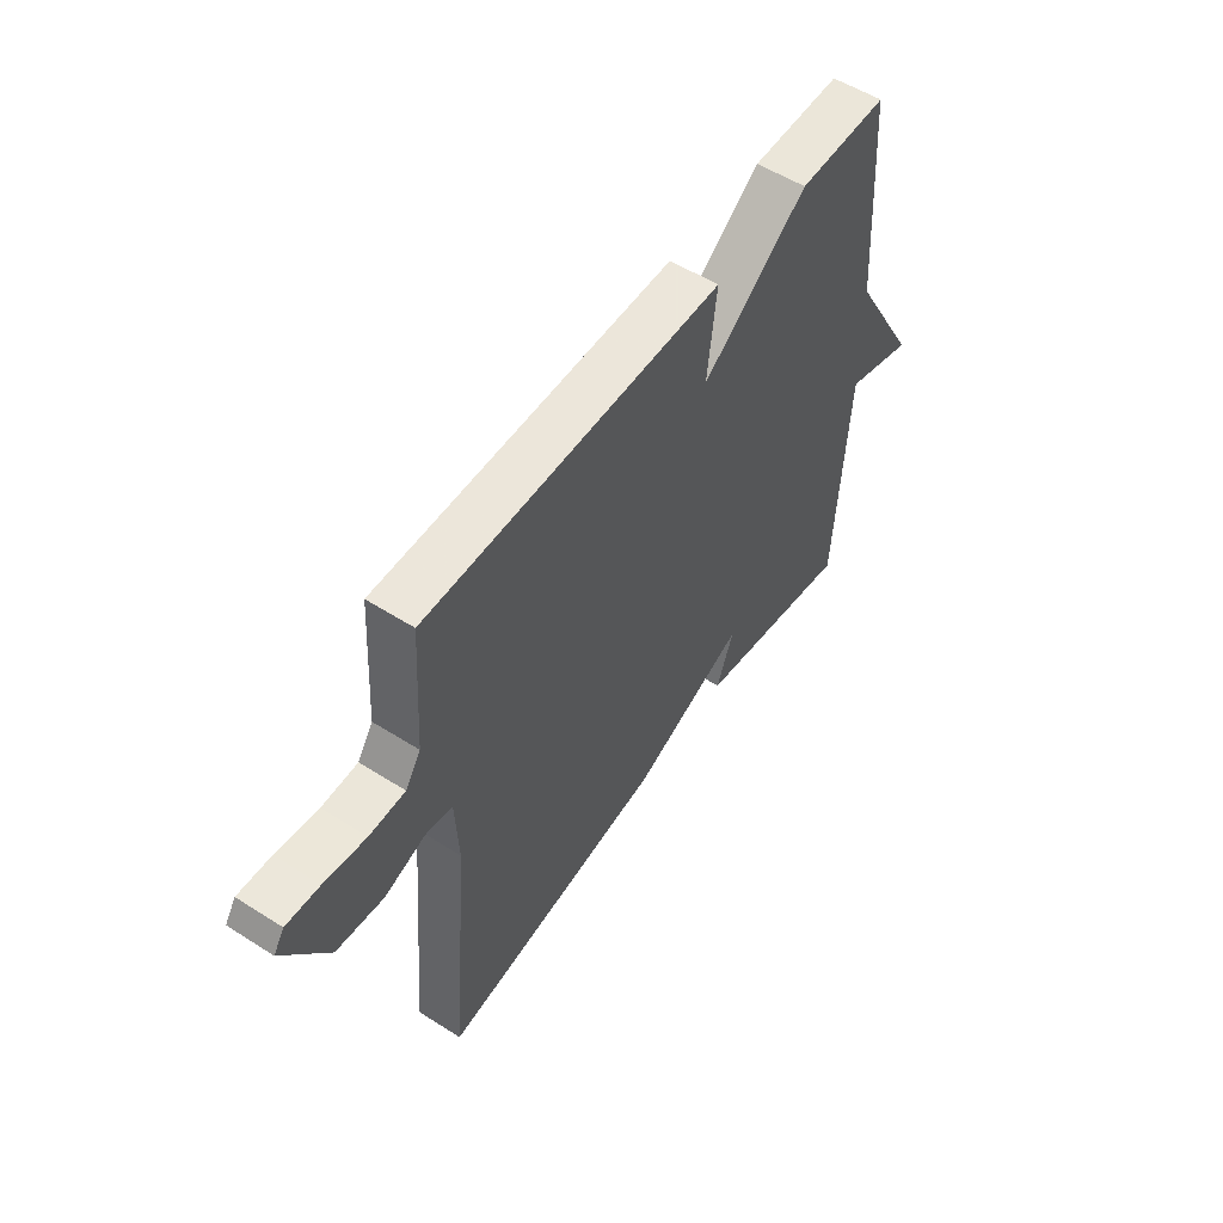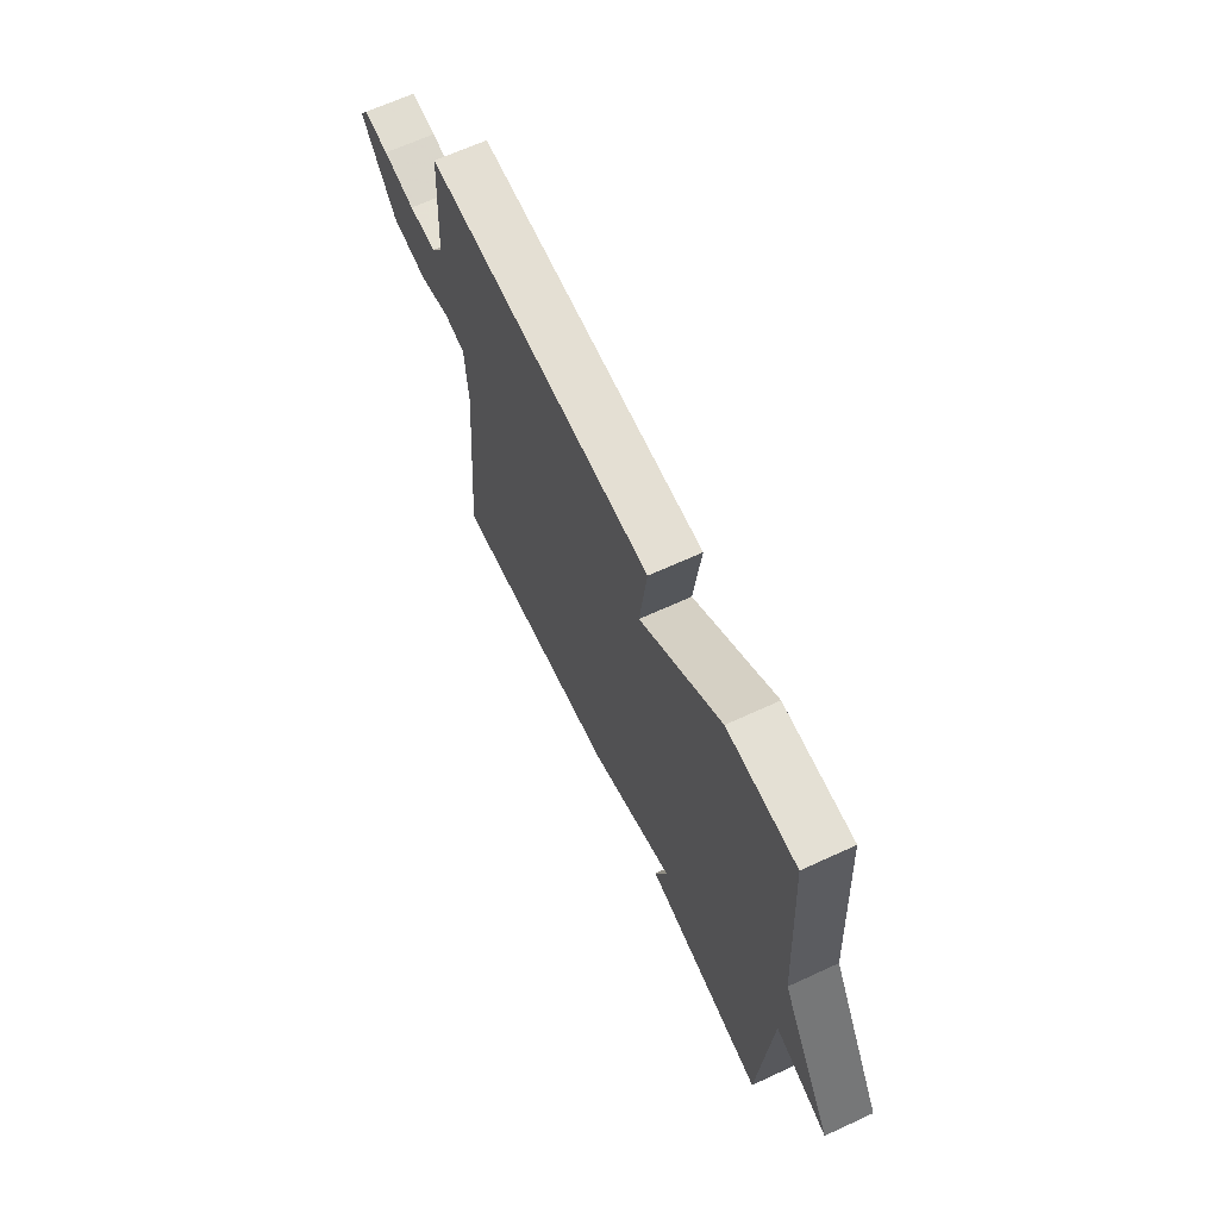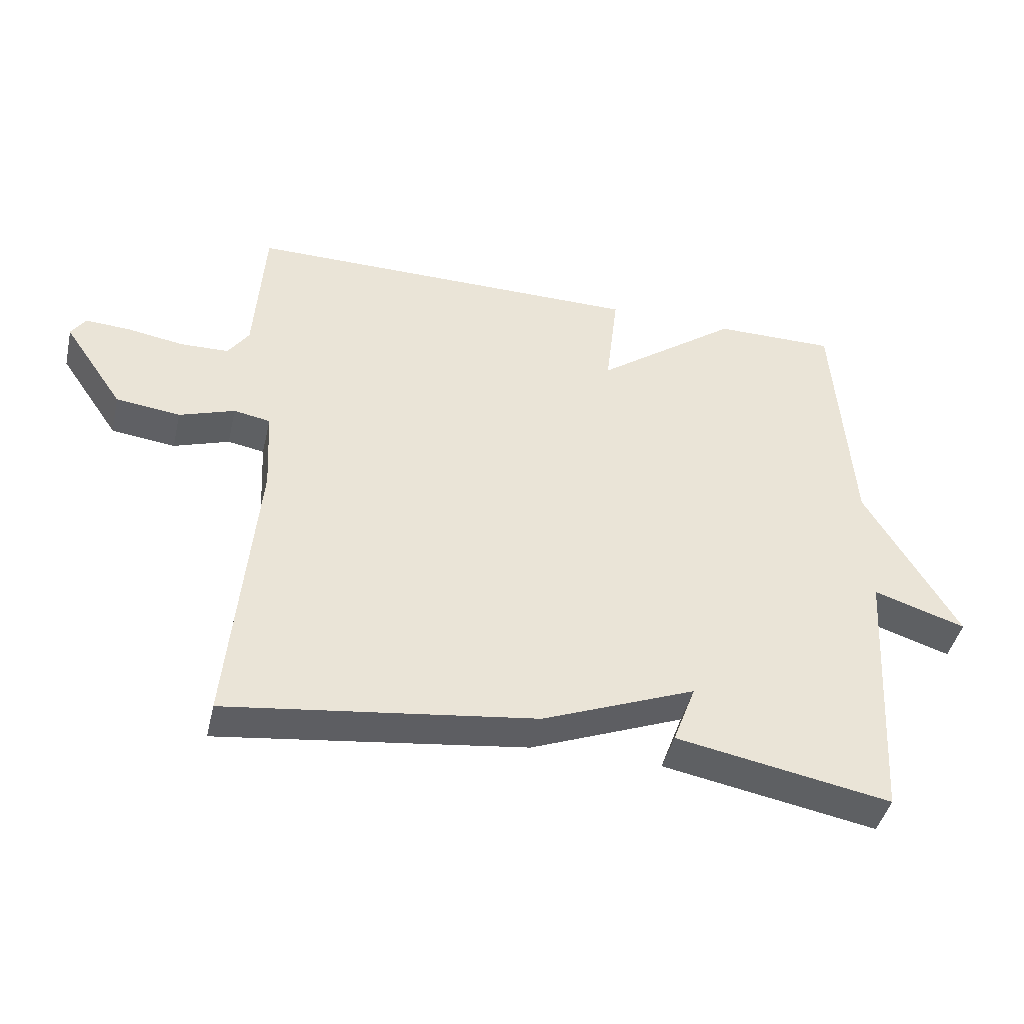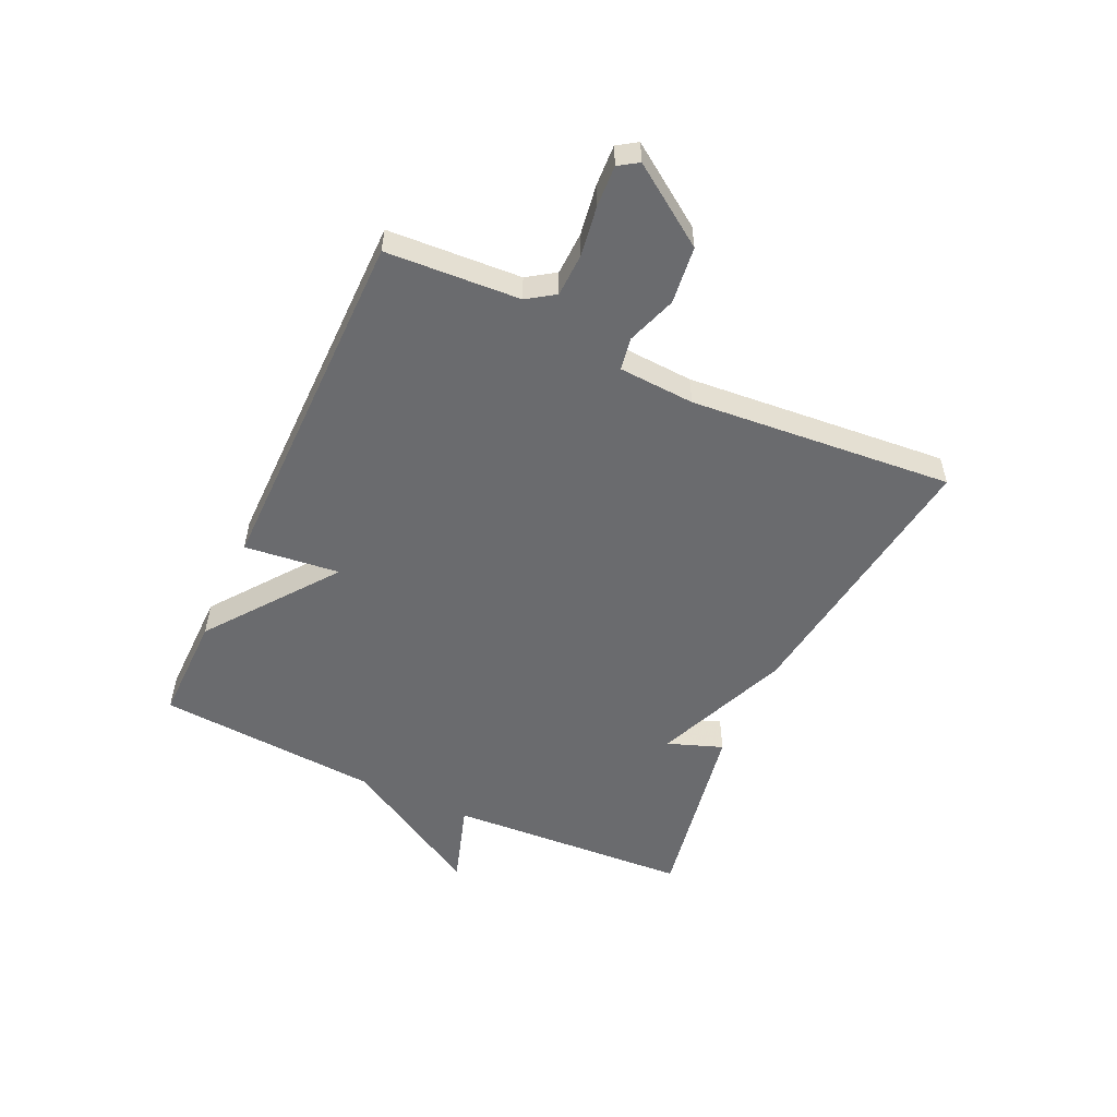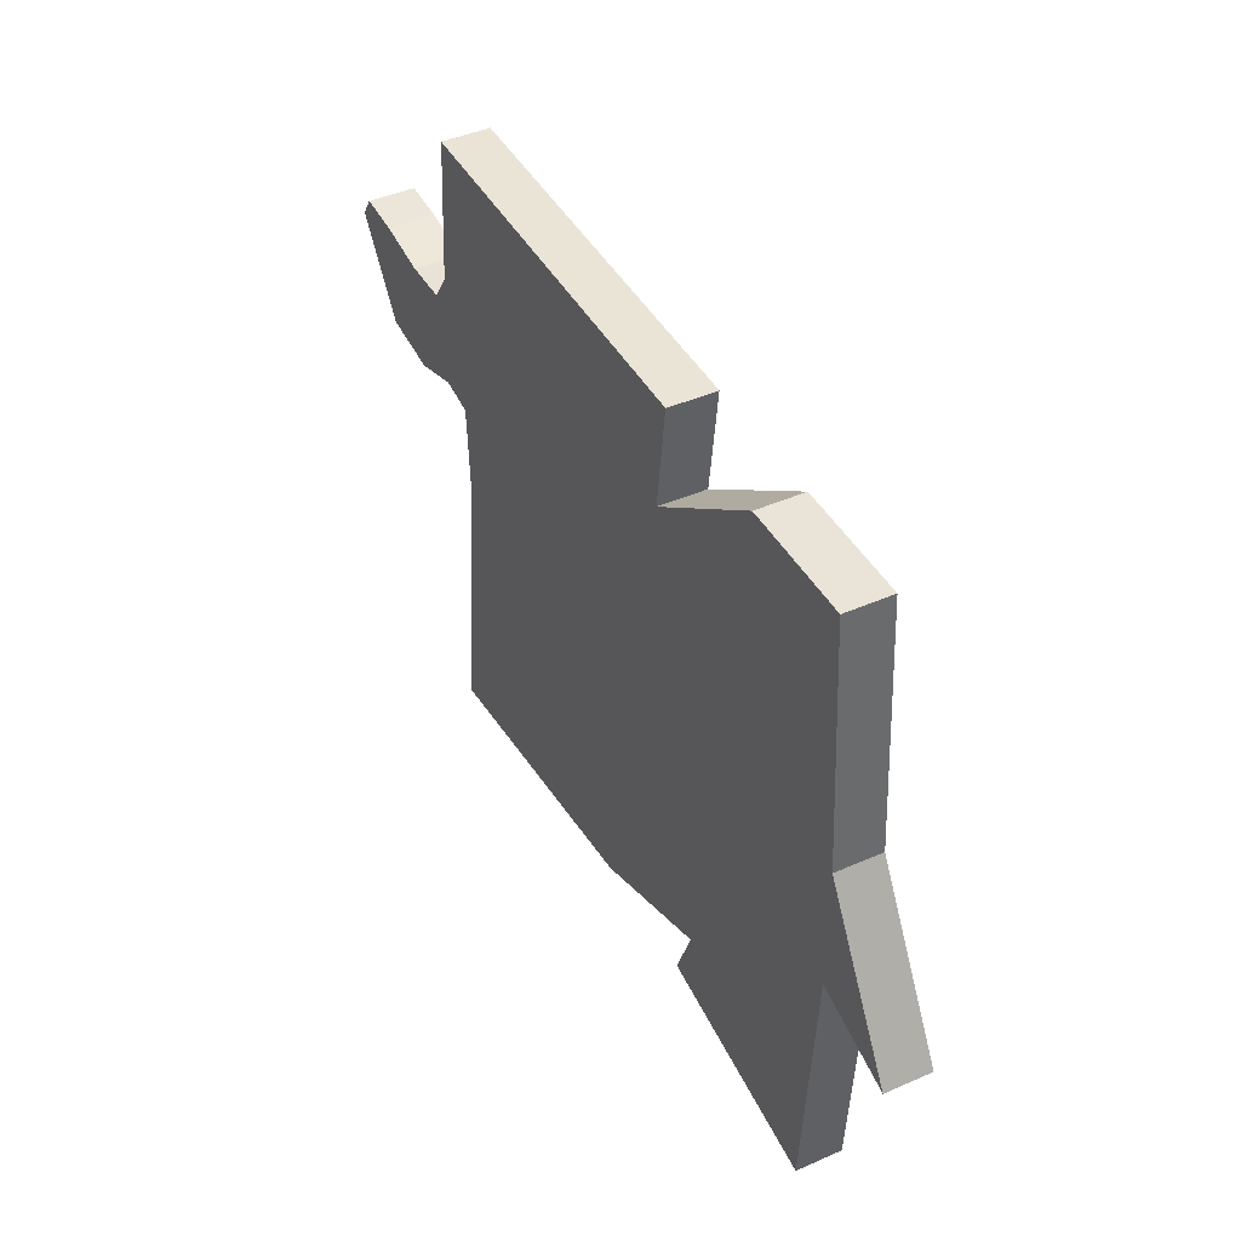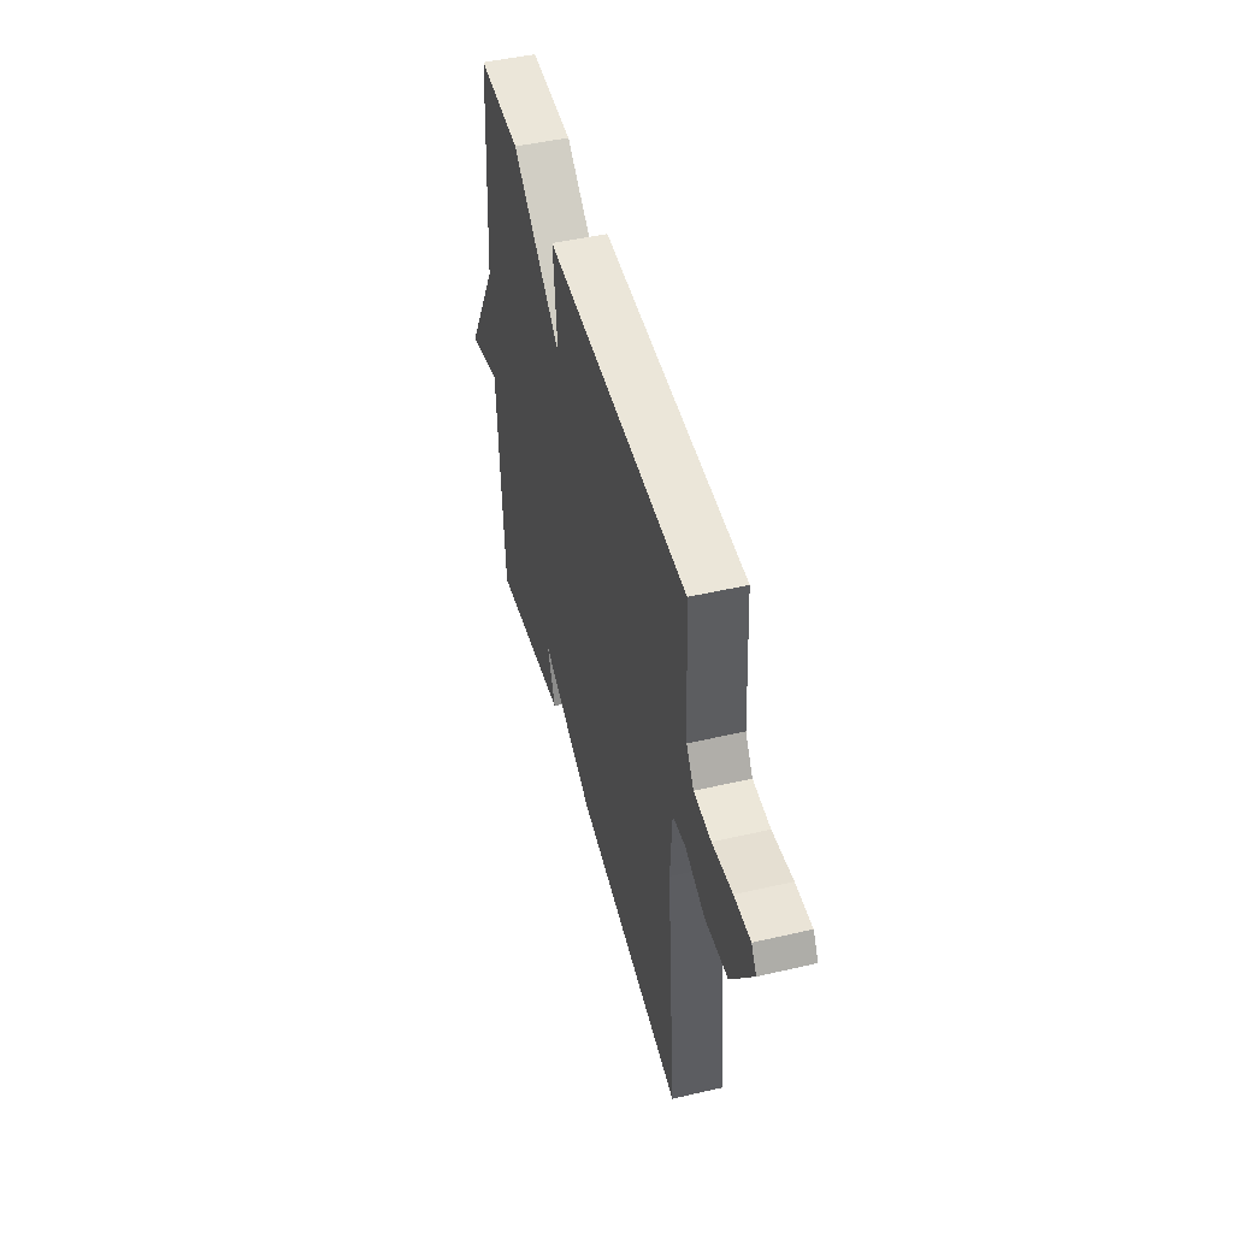
<metadata>
{"format":"obj","ext":"obj","renderer":"f3d","projection":"perspective","resolution":1024,"background":"white","views":[{"elev":54.4,"azim":124.0,"up":"+Z"},{"elev":66.3,"azim":-114.8,"up":"+Z"},{"elev":-43.7,"azim":167.0,"up":"+Z"},{"elev":-53.4,"azim":64.9,"up":"+Y"},{"elev":43.5,"azim":-117.4,"up":"+Z"},{"elev":47.5,"azim":75.4,"up":"+Z"}]}
</metadata>
<code>
v -0.5 0.07 -0.5
v -0.526 0.07 -0.083
v -0.668 0.07 -0.129
v -0.526 0.07 0.117
v -0.5 0.07 0.5
v -0.314 0.07 0.499
v -0.095 0.07 0.336
v -0.114 0.07 0.499
v 0.5 0.07 0.5
v 0.515 0.07 0.272
v 0.547 0.07 0.225
v 0.621 0.07 0.223
v 0.707 0.07 0.237
v 0.776 0.07 0.241
v 0.798 0.07 0.208
v 0.706 0.07 0.073
v 0.608 0.07 0.061
v 0.523 0.07 0.09
v 0.467 0.07 0.08
v 0.46 0.07 -0.05
v 0.5 0.07 -0.5
v 0.029 0.07 -0.439
v -0.206 0.07 -0.345
v -0.171 0.07 -0.439
v -0.5 0 -0.5
v -0.526 0 -0.083
v -0.668 0 -0.129
v -0.526 0 0.117
v -0.5 0 0.5
v -0.314 0 0.499
v -0.095 0 0.336
v -0.114 0 0.499
v 0.5 0 0.5
v 0.515 0 0.272
v 0.547 0 0.225
v 0.621 0 0.223
v 0.707 0 0.237
v 0.776 0 0.241
v 0.798 0 0.208
v 0.706 0 0.073
v 0.608 0 0.061
v 0.523 0 0.09
v 0.467 0 0.08
v 0.46 0 -0.05
v 0.5 0 -0.5
v 0.029 0 -0.439
v -0.206 0 -0.345
v -0.171 0 -0.439
f 23 24 1 2
f 22 23 2
f 21 22 2
f 20 21 2
f 19 20 2
f 18 19 2
f 16 17 18
f 15 16 18
f 14 15 18
f 13 14 18
f 12 13 18
f 11 12 18 2
f 10 11 2
f 7 8 9 10
f 2 3 4
f 10 2 4
f 7 10 4
f 4 5 6 7
f 26 25 48 47
f 26 47 46
f 26 46 45
f 26 45 44
f 26 44 43
f 26 43 42
f 42 41 40
f 42 40 39
f 42 39 38
f 42 38 37
f 42 37 36
f 26 42 36 35
f 26 35 34
f 34 33 32 31
f 28 27 26
f 28 26 34
f 28 34 31
f 31 30 29 28
f 1 25 26 2
f 2 26 27 3
f 3 27 28 4
f 4 28 29 5
f 5 29 30 6
f 6 30 31 7
f 7 31 32 8
f 8 32 33 9
f 9 33 34 10
f 10 34 35 11
f 11 35 36 12
f 12 36 37 13
f 13 37 38 14
f 14 38 39 15
f 15 39 40 16
f 16 40 41 17
f 17 41 42 18
f 18 42 43 19
f 19 43 44 20
f 20 44 45 21
f 21 45 46 22
f 22 46 47 23
f 23 47 48 24
f 24 48 25 1

</code>
